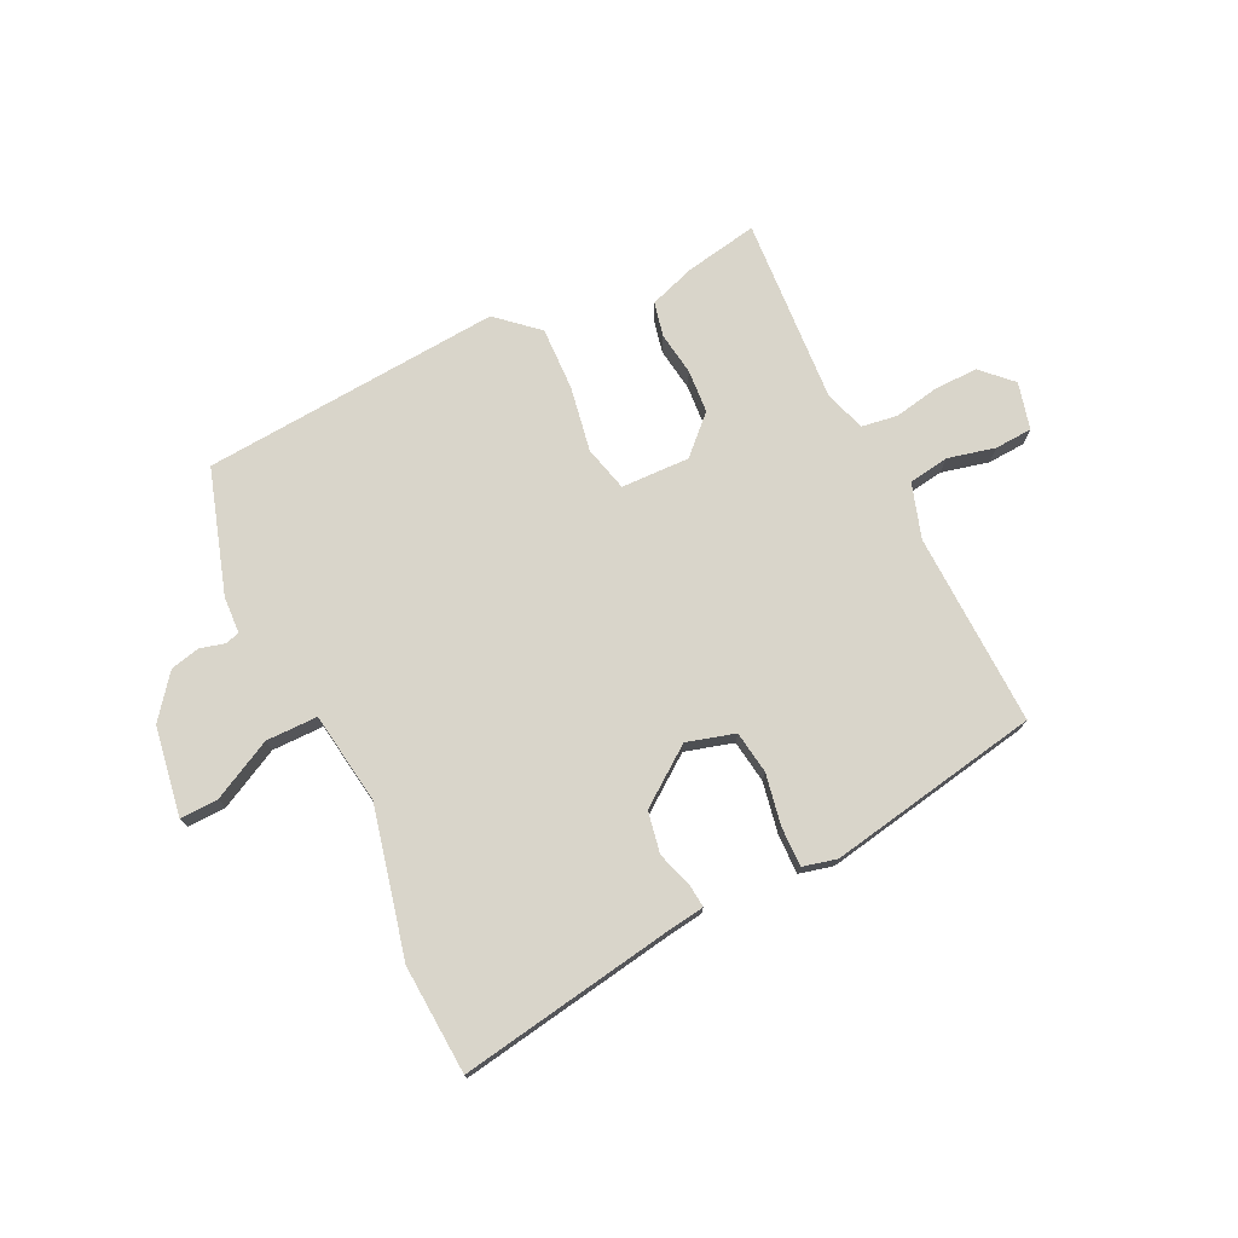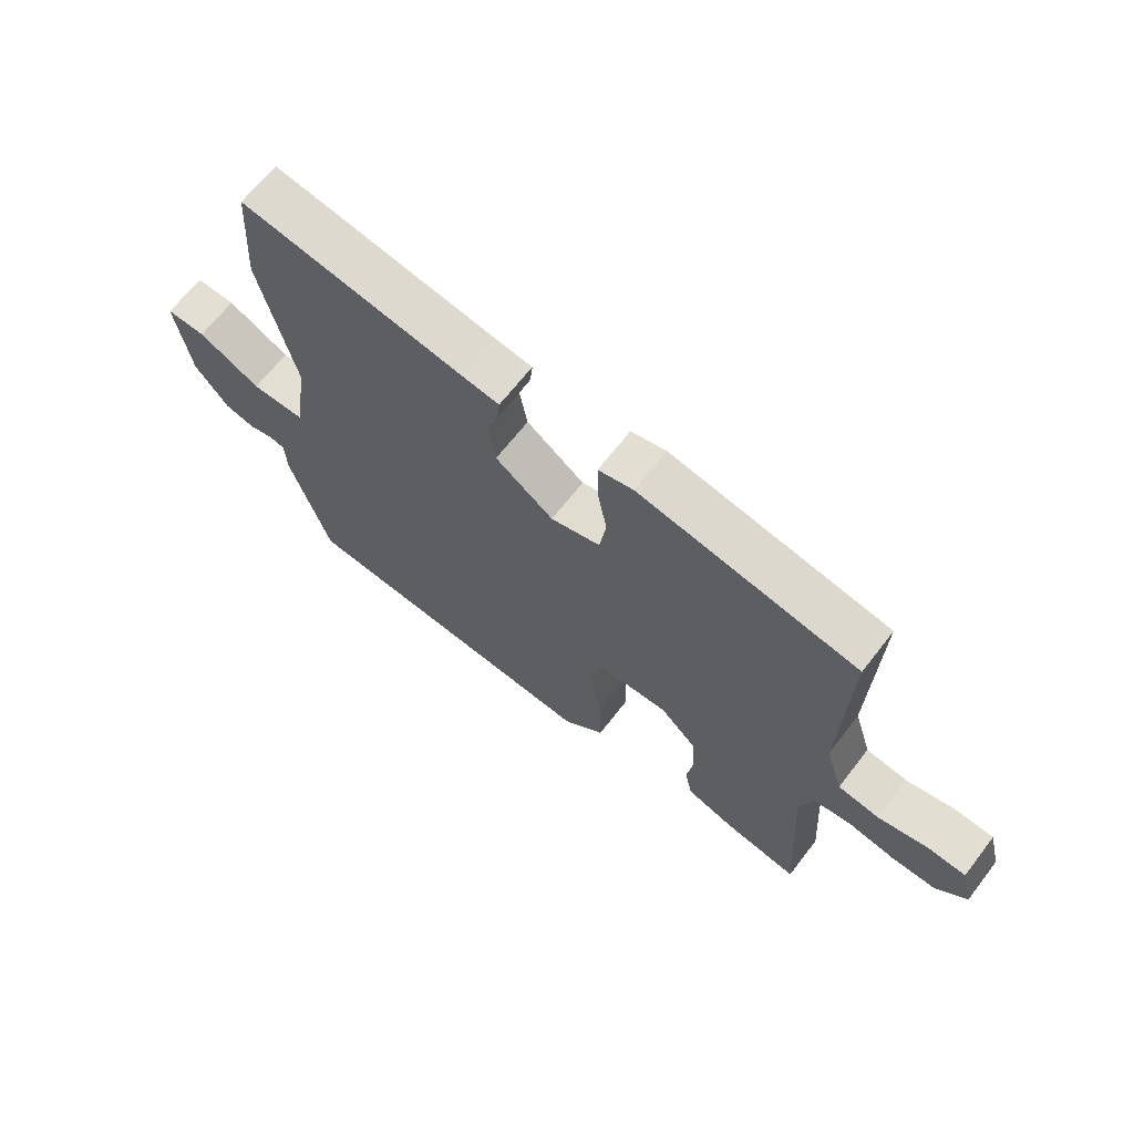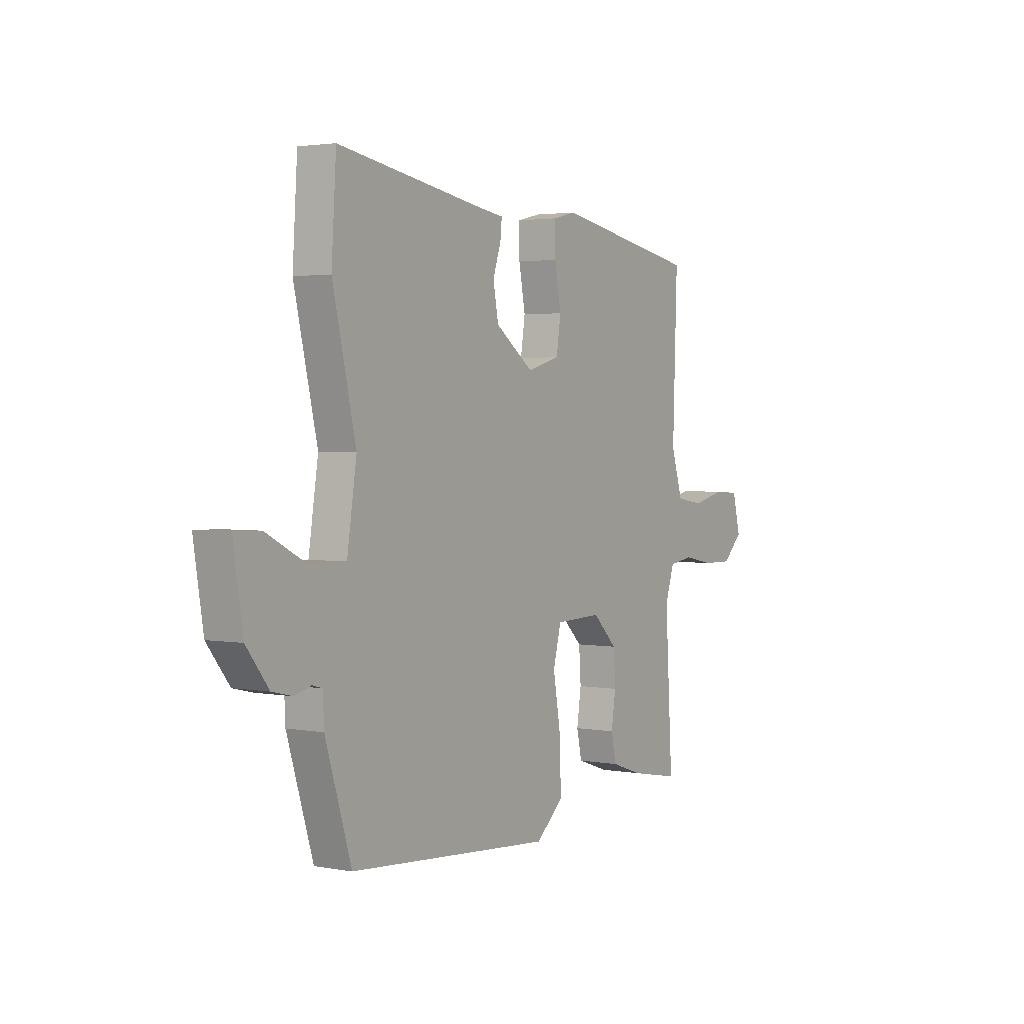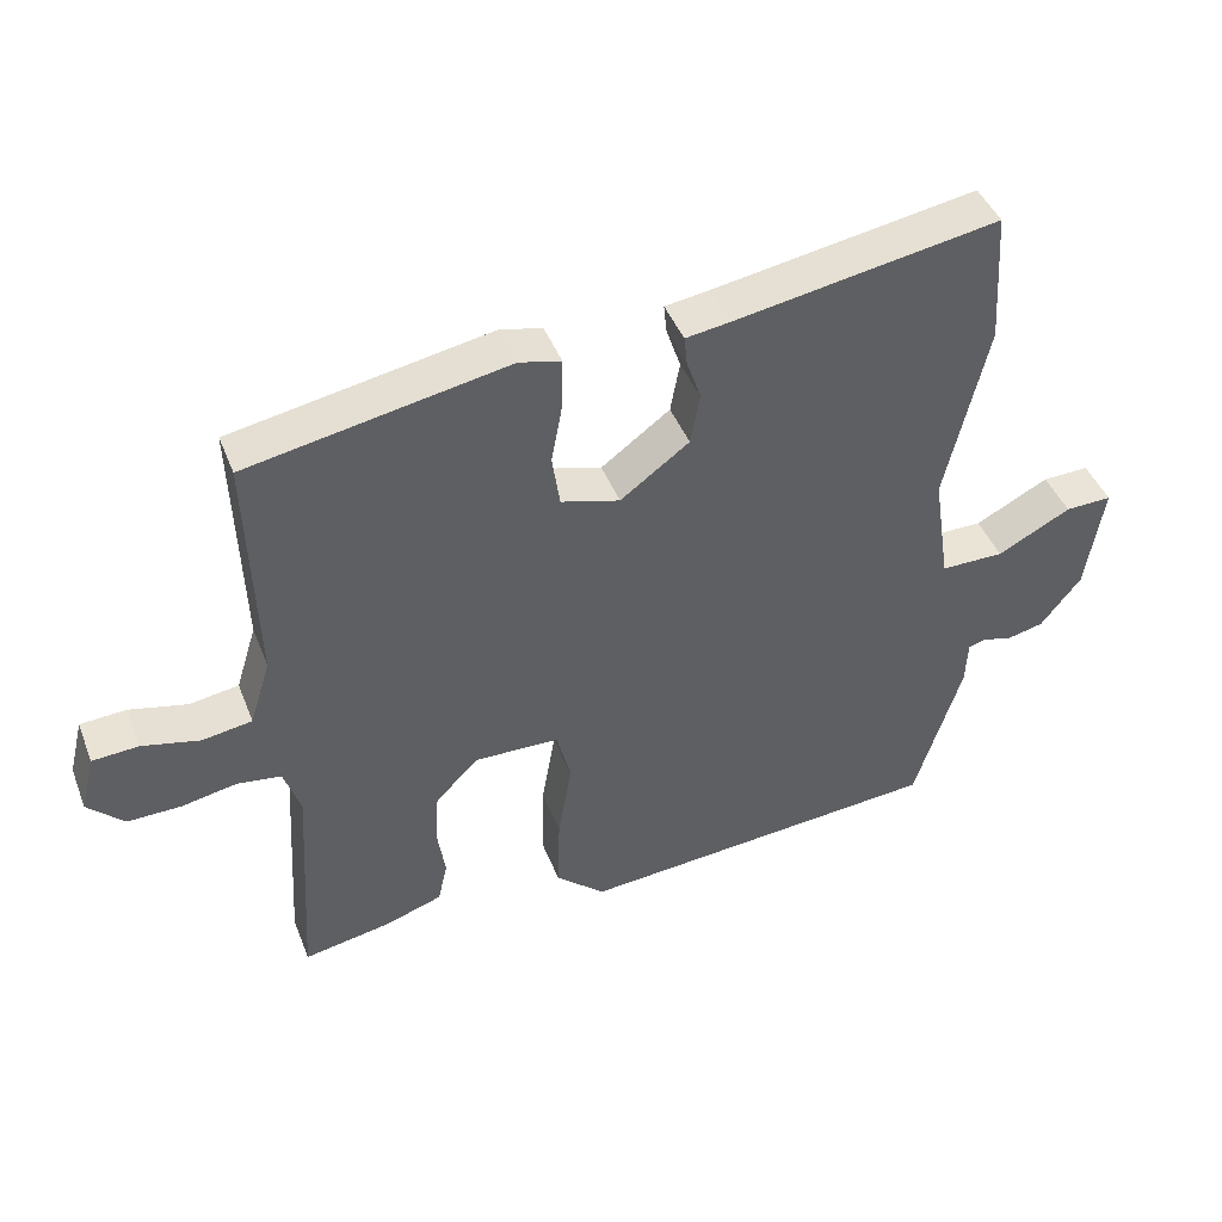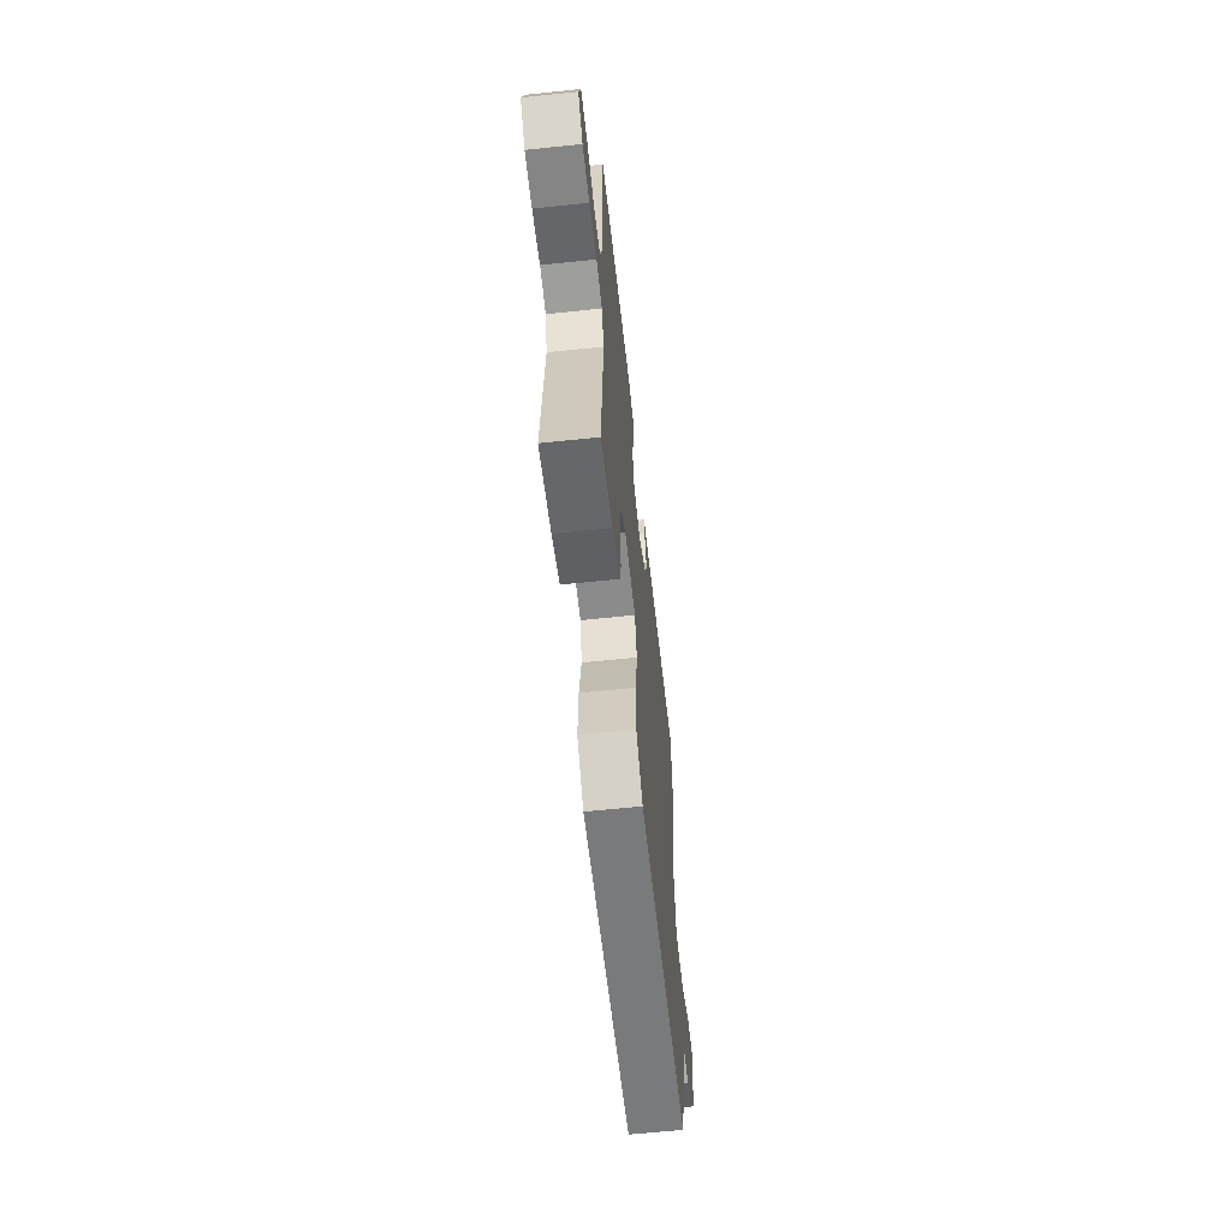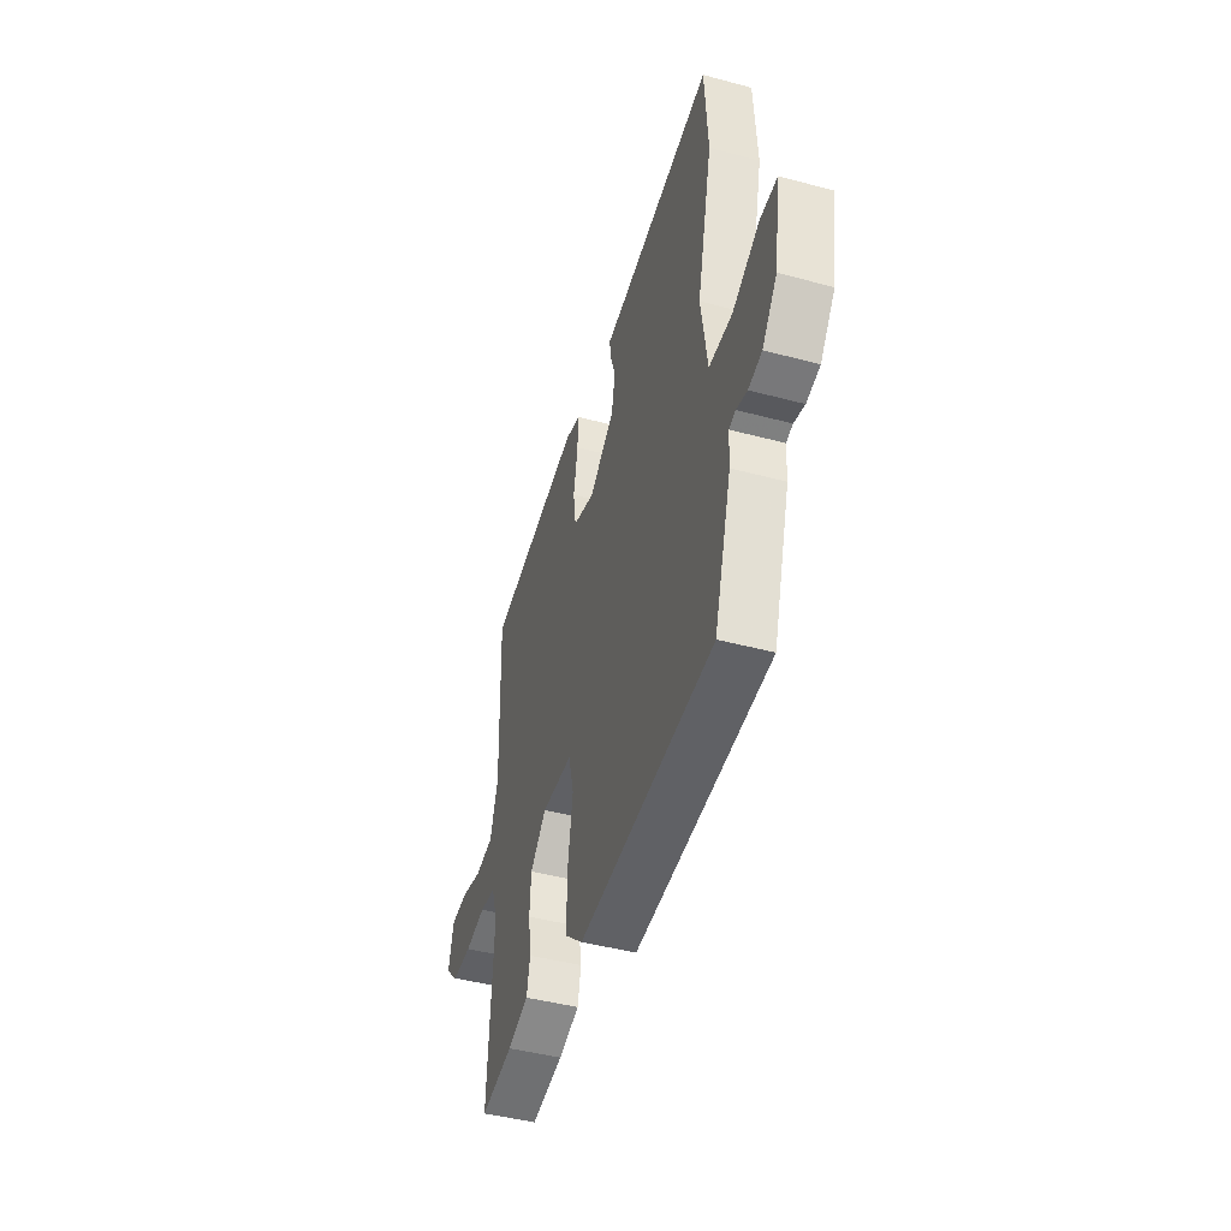
<metadata>
{"format":"obj","ext":"obj","renderer":"f3d","projection":"perspective","resolution":1024,"background":"white","views":[{"elev":74.7,"azim":-25.6,"up":"+Y"},{"elev":66.4,"azim":37.7,"up":"+Z"},{"elev":2.6,"azim":-57.3,"up":"+Z"},{"elev":43.8,"azim":159.4,"up":"+Z"},{"elev":-62.5,"azim":96.1,"up":"+Z"},{"elev":-44.6,"azim":-107.3,"up":"+Z"}]}
</metadata>
<code>
v 0.515 0.07 0.43
v 0.504 0.07 0.1
v 0.533 0.07 0.007
v 0.602 0.07 -0.004
v 0.683 0.07 0.015
v 0.747 0.07 0.011
v 0.767 0.07 -0.069
v 0.717 0.07 -0.118
v 0.643 0.07 -0.117
v 0.565 0.07 -0.102
v 0.504 0.07 -0.111
v 0.481 0.07 -0.181
v 0.5 0.07 -0.498
v 0.377 0.07 -0.475
v 0.298 0.07 -0.448
v 0.285 0.07 -0.389
v 0.296 0.07 -0.316
v 0.291 0.07 -0.242
v 0.23 0.07 -0.182
v 0.113 0.07 -0.185
v 0.093 0.07 -0.262
v 0.112 0.07 -0.374
v 0.115 0.07 -0.481
v 0.046 0.07 -0.542
v -0.465 0.07 -0.501
v -0.53 0.07 -0.29
v -0.533 0.07 -0.227
v -0.558 0.07 -0.22
v -0.599 0.07 -0.231
v -0.65 0.07 -0.219
v -0.706 0.07 -0.147
v -0.73 0.07 0.005
v -0.665 0.07 0.003
v -0.563 0.07 -0.05
v -0.475 0.07 -0.05
v -0.451 0.07 0.107
v -0.509 0.07 0.359
v -0.497 0.07 0.545
v -0.128 0.07 0.483
v -0.066 0.07 0.474
v -0.07 0.07 0.434
v -0.09 0.07 0.374
v -0.077 0.07 0.303
v 0.019 0.07 0.232
v 0.101 0.07 0.255
v 0.112 0.07 0.328
v 0.096 0.07 0.415
v 0.095 0.07 0.483
v 0.153 0.07 0.497
v 0.515 0 0.43
v 0.504 0 0.1
v 0.533 0 0.007
v 0.602 0 -0.004
v 0.683 0 0.015
v 0.747 0 0.011
v 0.767 0 -0.069
v 0.717 0 -0.118
v 0.643 0 -0.117
v 0.565 0 -0.102
v 0.504 0 -0.111
v 0.481 0 -0.181
v 0.5 0 -0.498
v 0.377 0 -0.475
v 0.298 0 -0.448
v 0.285 0 -0.389
v 0.296 0 -0.316
v 0.291 0 -0.242
v 0.23 0 -0.182
v 0.113 0 -0.185
v 0.093 0 -0.262
v 0.112 0 -0.374
v 0.115 0 -0.481
v 0.046 0 -0.542
v -0.465 0 -0.501
v -0.53 0 -0.29
v -0.533 0 -0.227
v -0.558 0 -0.22
v -0.599 0 -0.231
v -0.65 0 -0.219
v -0.706 0 -0.147
v -0.73 0 0.005
v -0.665 0 0.003
v -0.563 0 -0.05
v -0.475 0 -0.05
v -0.451 0 0.107
v -0.509 0 0.359
v -0.497 0 0.545
v -0.128 0 0.483
v -0.066 0 0.474
v -0.07 0 0.434
v -0.09 0 0.374
v -0.077 0 0.303
v 0.019 0 0.232
v 0.101 0 0.255
v 0.112 0 0.328
v 0.096 0 0.415
v 0.095 0 0.483
v 0.153 0 0.497
f 46 47 48 49
f 45 46 49 1
f 39 40 41 42
f 39 42 43
f 36 37 38 39
f 35 36 39 43
f 31 32 33 34
f 31 34 35
f 28 29 30 31
f 27 28 31 35
f 21 22 23 24
f 21 24 25 26
f 14 15 16 17
f 12 13 14 17
f 11 12 17 18
f 7 8 9 10
f 7 10 11
f 4 5 6 7
f 3 4 7 11
f 2 3 11 18
f 45 1 2 18
f 27 35 43 44
f 20 21 26 27
f 20 27 44 45
f 45 18 19
f 19 20 45
f 98 97 96 95
f 50 98 95 94
f 91 90 89 88
f 92 91 88
f 88 87 86 85
f 92 88 85 84
f 83 82 81 80
f 84 83 80
f 80 79 78 77
f 84 80 77 76
f 73 72 71 70
f 75 74 73 70
f 66 65 64 63
f 66 63 62 61
f 67 66 61 60
f 59 58 57 56
f 60 59 56
f 56 55 54 53
f 60 56 53 52
f 67 60 52 51
f 67 51 50 94
f 93 92 84 76
f 76 75 70 69
f 94 93 76 69
f 68 67 94
f 94 69 68
f 1 50 51 2
f 2 51 52 3
f 3 52 53 4
f 4 53 54 5
f 5 54 55 6
f 6 55 56 7
f 7 56 57 8
f 8 57 58 9
f 9 58 59 10
f 10 59 60 11
f 11 60 61 12
f 12 61 62 13
f 13 62 63 14
f 14 63 64 15
f 15 64 65 16
f 16 65 66 17
f 17 66 67 18
f 18 67 68 19
f 19 68 69 20
f 20 69 70 21
f 21 70 71 22
f 22 71 72 23
f 23 72 73 24
f 24 73 74 25
f 25 74 75 26
f 26 75 76 27
f 27 76 77 28
f 28 77 78 29
f 29 78 79 30
f 30 79 80 31
f 31 80 81 32
f 32 81 82 33
f 33 82 83 34
f 34 83 84 35
f 35 84 85 36
f 36 85 86 37
f 37 86 87 38
f 38 87 88 39
f 39 88 89 40
f 40 89 90 41
f 41 90 91 42
f 42 91 92 43
f 43 92 93 44
f 44 93 94 45
f 45 94 95 46
f 46 95 96 47
f 47 96 97 48
f 48 97 98 49
f 49 98 50 1

</code>
